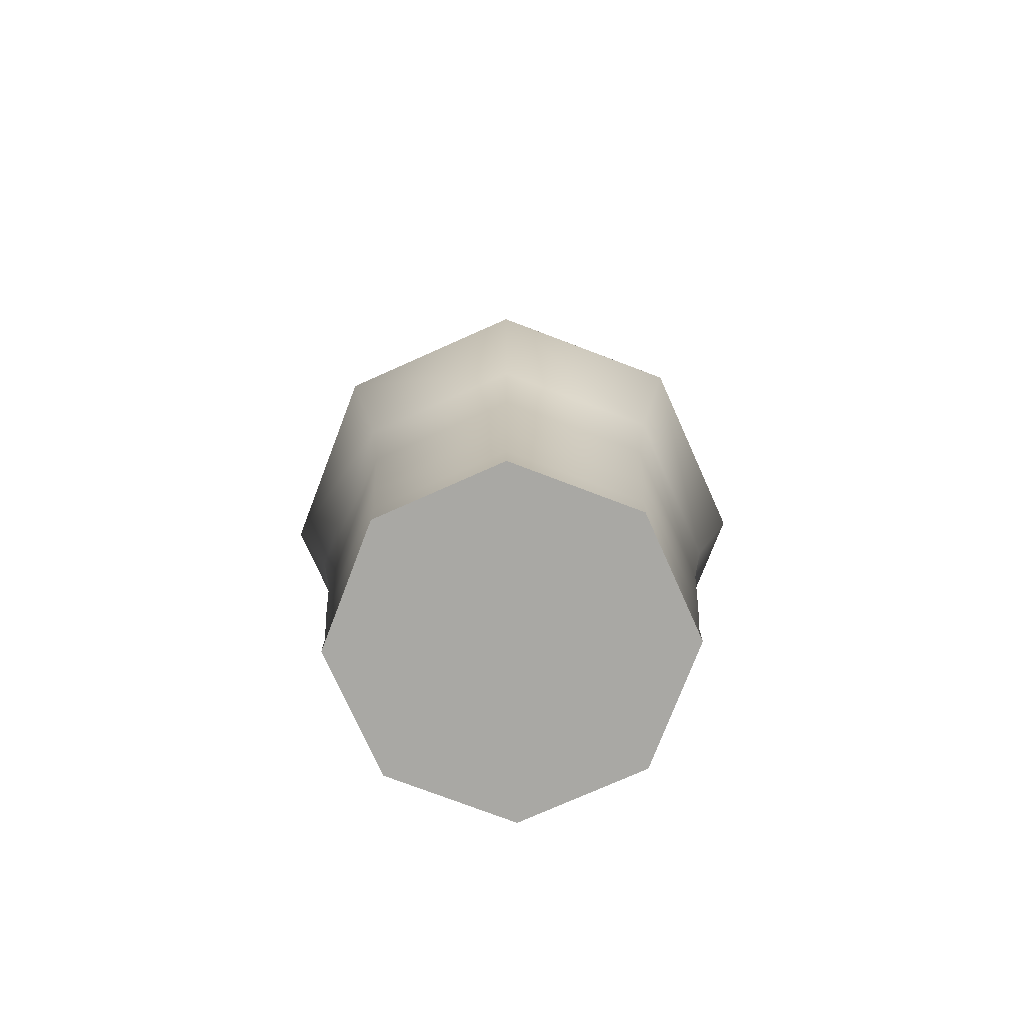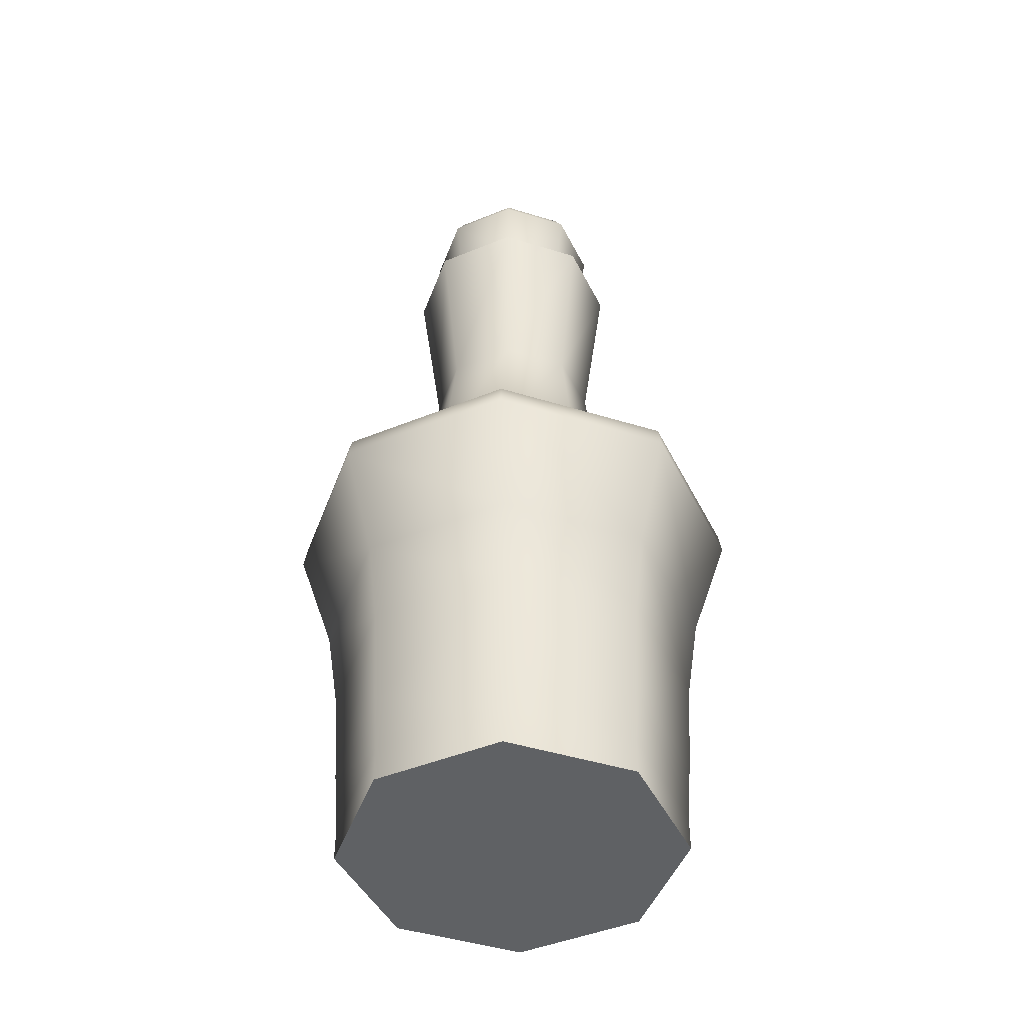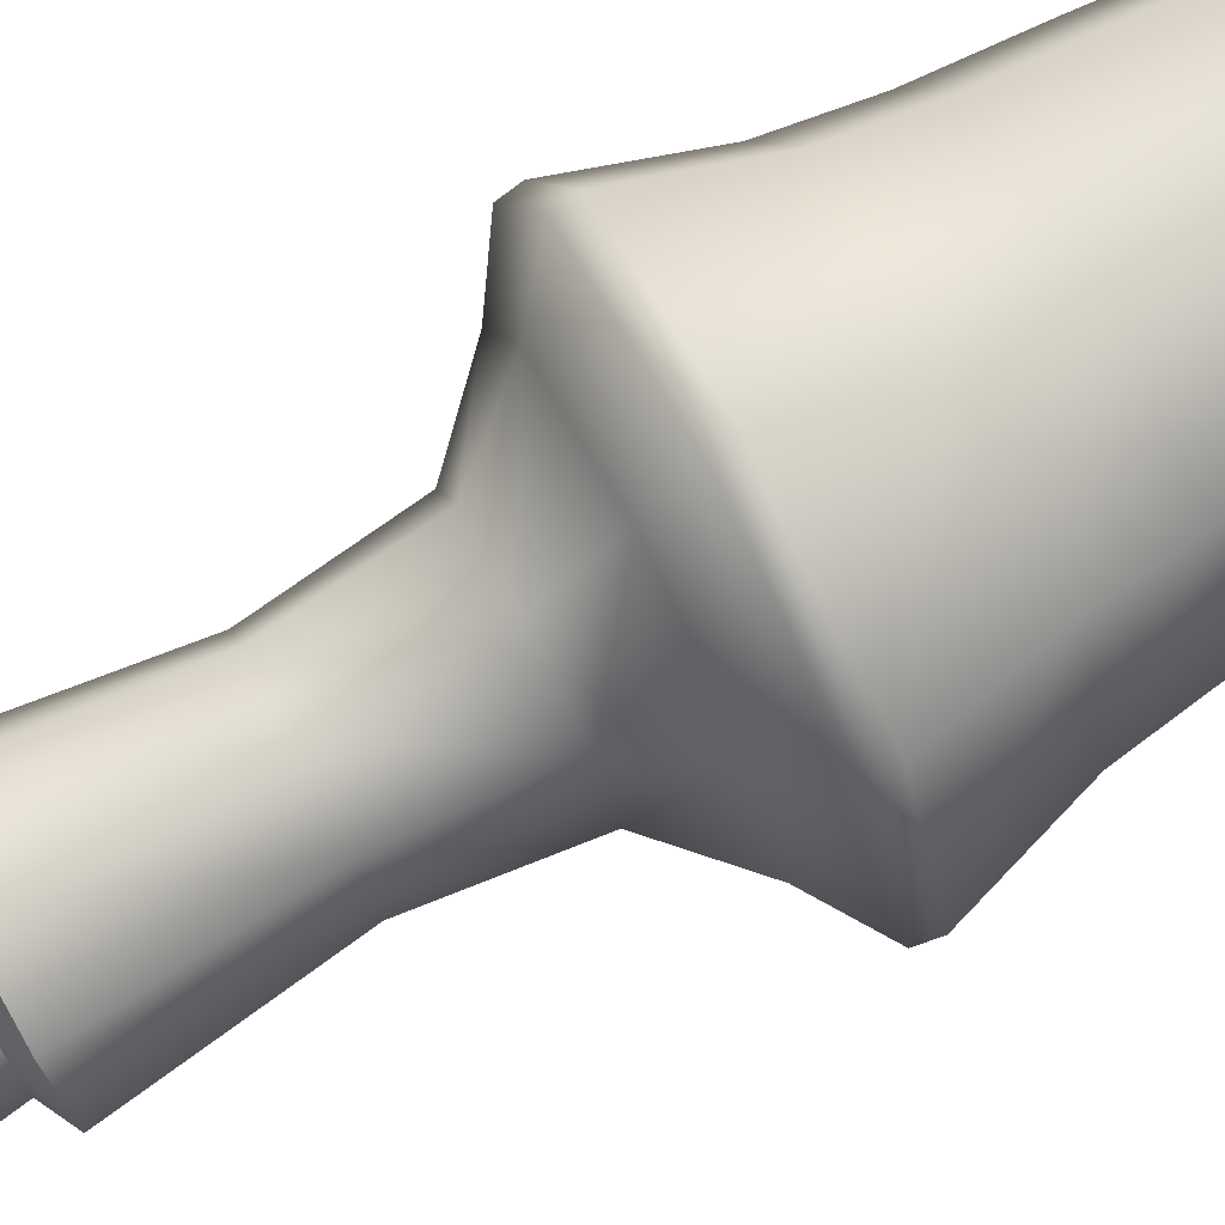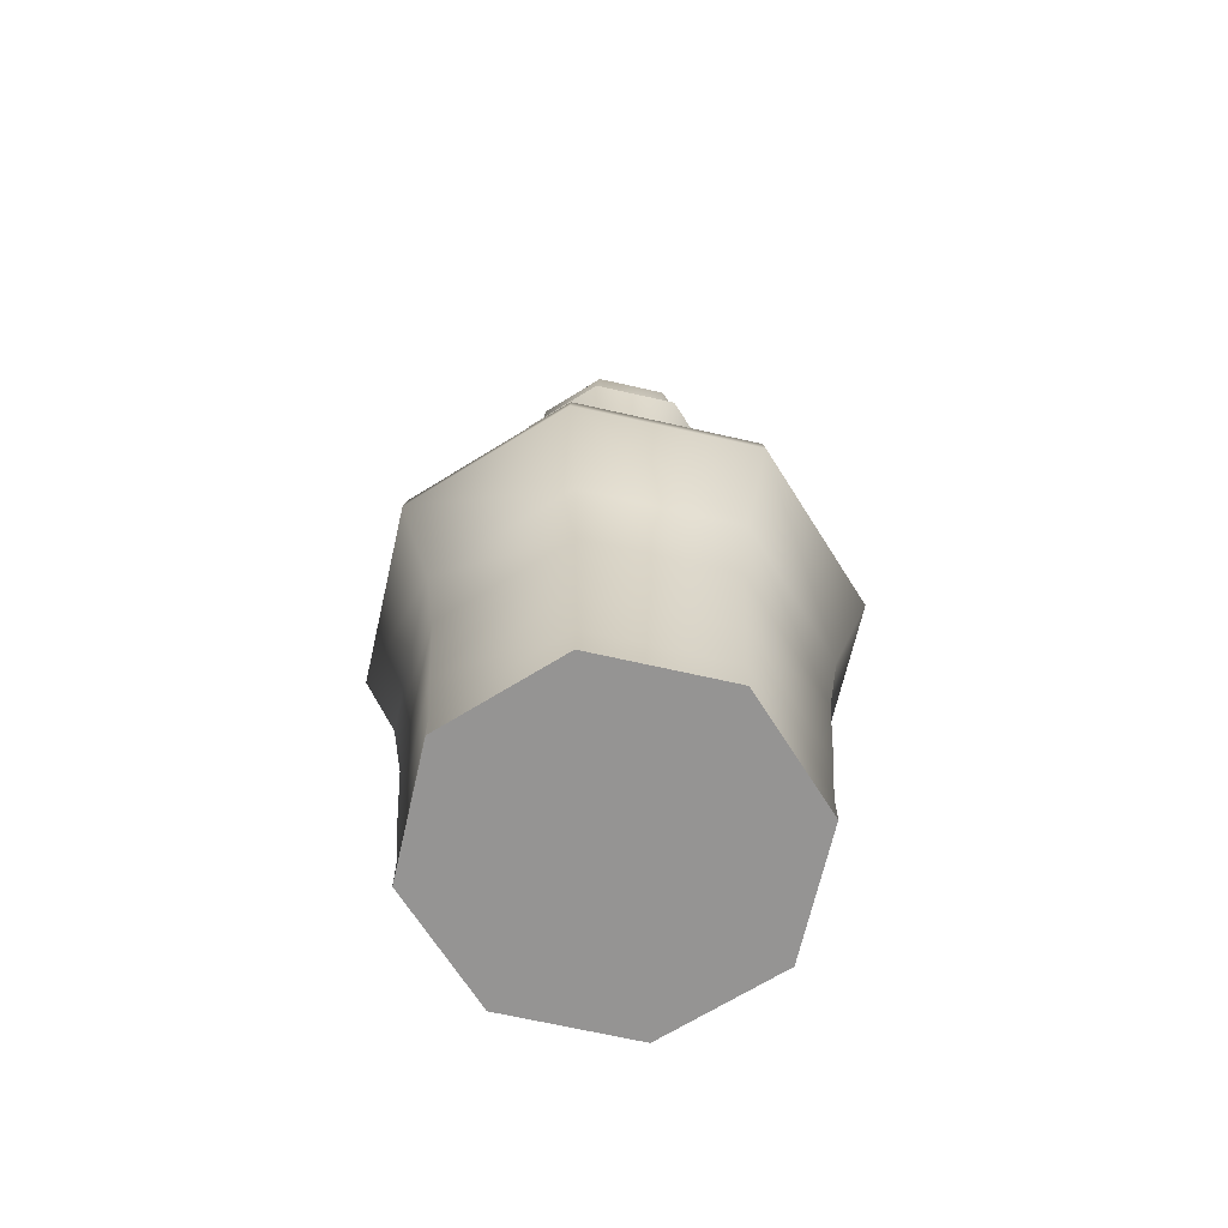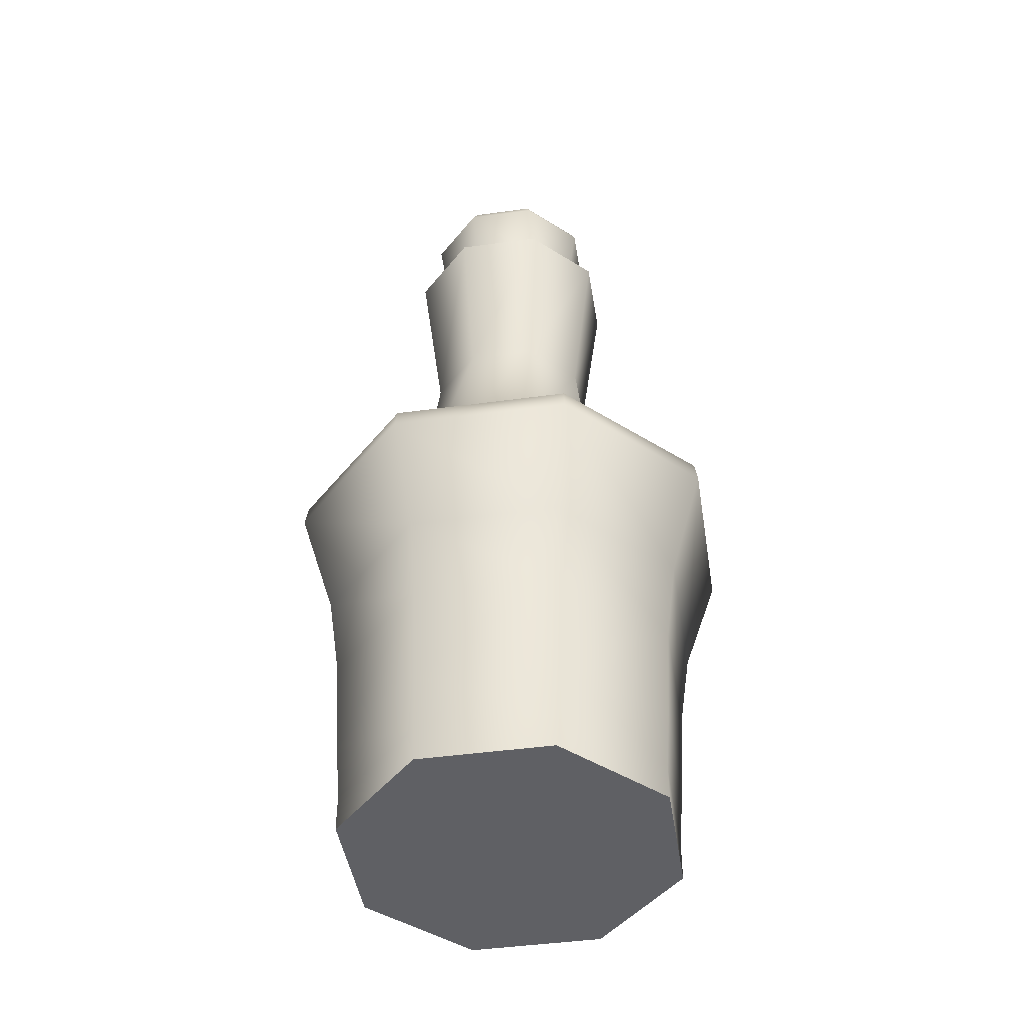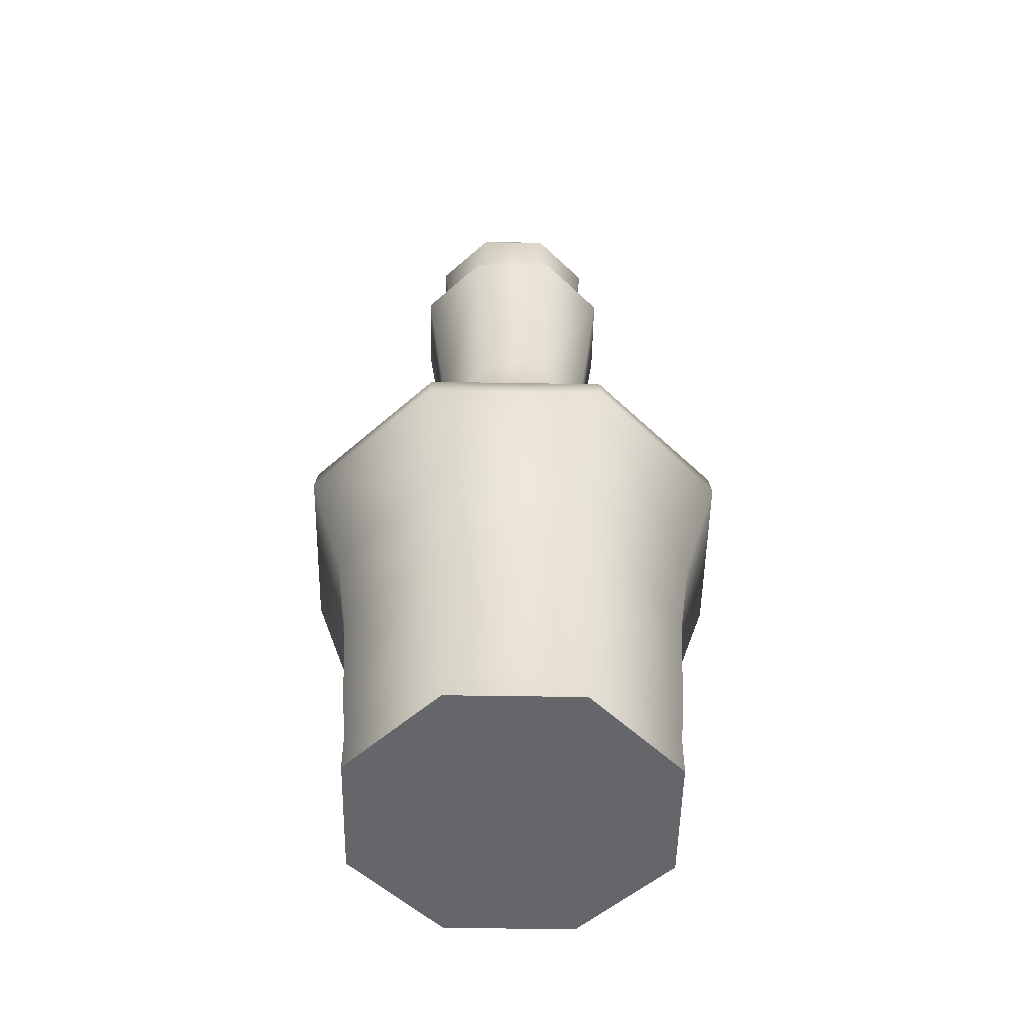
<metadata>
{"format":"obj","ext":"obj","renderer":"f3d","projection":"perspective","resolution":1024,"background":"white","views":[{"elev":-75.0,"azim":136.6,"up":"+Y"},{"elev":-45.4,"azim":-132.2,"up":"+Y"},{"elev":77.5,"azim":-118.3,"up":"+Z"},{"elev":-67.1,"azim":9.6,"up":"+Y"},{"elev":-45.3,"azim":121.5,"up":"+Y"},{"elev":-51.8,"azim":-23.5,"up":"+Y"}]}
</metadata>
<code>
o small_health_poti.003_Cylinder.010
v 0.7263 0.05025 -0.1416
v 0.728 0.08007 -0.1433
v 0.7538 0.08007 -0.0811
v 0.7514 0.05025 -0.0811
v 0.728 0.08007 -0.01887
v 0.7263 0.05025 -0.02057
v 0.6658 0.08007 0.006902
v 0.6658 0.05025 0.004493
v 0.6035 0.08007 -0.01887
v 0.6052 0.05025 -0.02057
v 0.5778 0.08007 -0.0811
v 0.5802 0.05025 -0.0811
v 0.6035 0.08007 -0.1433
v 0.6052 0.05025 -0.1416
v 0.6658 0.08007 -0.1691
v 0.6658 0.05025 -0.1667
v 0.6658 0.1303 -0.1722
v 0.7302 0.1303 -0.1455
v 0.6013 0.1303 -0.1455
v 0.5747 0.1303 -0.0811
v 0.6013 0.1303 -0.01667
v 0.6658 0.1303 0.01001
v 0.7302 0.1303 -0.01667
v 0.7569 0.1303 -0.0811
v 0.7172 0.2898 -0.0811
v 0.7021 0.2898 -0.1174
v 0.6966 0.355 -0.1119
v 0.7093 0.355 -0.0811
v 0.7021 0.2898 -0.04475
v 0.6966 0.355 -0.0503
v 0.6658 0.2898 -0.0297
v 0.6658 0.355 -0.03755
v 0.6294 0.2898 -0.04475
v 0.635 0.355 -0.0503
v 0.6144 0.2898 -0.0811
v 0.6222 0.355 -0.0811
v 0.6294 0.2898 -0.1174
v 0.635 0.355 -0.1119
v 0.6658 0.2898 -0.1325
v 0.6658 0.355 -0.1246
v 0.6658 0.4473 -0.1368
v 0.7052 0.4473 -0.1205
v 0.6264 0.4473 -0.1205
v 0.61 0.4473 -0.0811
v 0.6264 0.4473 -0.04168
v 0.6658 0.4473 -0.02536
v 0.7052 0.4473 -0.04168
v 0.7215 0.4473 -0.0811
v 0.7052 0.4473 -0.1205
v 0.6658 0.4473 -0.1368
v 0.6658 0.4547 -0.1226
v 0.6951 0.4547 -0.1105
v 0.6264 0.4473 -0.1205
v 0.6364 0.4547 -0.1105
v 0.61 0.4473 -0.0811
v 0.6243 0.4547 -0.0811
v 0.6264 0.4473 -0.04168
v 0.6364 0.4547 -0.05174
v 0.6658 0.4473 -0.02536
v 0.6658 0.4547 -0.03958
v 0.7052 0.4473 -0.04168
v 0.6951 0.4547 -0.05174
v 0.7215 0.4473 -0.0811
v 0.7073 0.4547 -0.0811
v 0.7345 0.1723 -0.1498
v 0.763 0.1723 -0.0811
v 0.7474 0.2292 -0.1628
v 0.7813 0.2292 -0.0811
v 0.7345 0.1723 -0.01235
v 0.7474 0.2292 0.000586
v 0.6658 0.1723 0.01613
v 0.6658 0.2292 0.03442
v 0.597 0.1723 -0.01235
v 0.5841 0.2292 0.000586
v 0.5685 0.1723 -0.0811
v 0.5503 0.2292 -0.0811
v 0.597 0.1723 -0.1498
v 0.5841 0.2292 -0.1628
v 0.6658 0.1723 -0.1783
v 0.6658 0.2292 -0.1966
v 0.6658 0.2586 -0.1655
v 0.7255 0.2586 -0.1408
v 0.6061 0.2586 -0.1408
v 0.5813 0.2586 -0.0811
v 0.6061 0.2586 -0.0214
v 0.6658 0.2586 0.003322
v 0.7255 0.2586 -0.0214
v 0.7502 0.2586 -0.0811
v 0.6658 0.2396 -0.1949
v 0.7462 0.2396 -0.1616
v 0.5853 0.2396 -0.1616
v 0.552 0.2396 -0.0811
v 0.5853 0.2396 -0.000633
v 0.6658 0.2396 0.0327
v 0.7462 0.2396 -0.000633
v 0.7796 0.2396 -0.0811
v 0.7263 0.03174 -0.1416
v 0.6658 0.03174 -0.1667
v 0.6052 0.03174 -0.1416
v 0.5802 0.03174 -0.0811
v 0.6052 0.03174 -0.02057
v 0.6658 0.03174 0.004493
v 0.7263 0.03174 -0.02057
v 0.7514 0.03174 -0.0811
v 0.6658 0.03174 -0.0811
v 0.7263 0.03174 -0.1416
v 0.7514 0.03174 -0.0811
v 0.7263 0.03174 -0.02057
v 0.6658 0.03174 0.004493
v 0.6052 0.03174 -0.02057
v 0.5802 0.03174 -0.0811
v 0.6052 0.03174 -0.1416
v 0.6658 0.03174 -0.1667
v 0.695 0.4976 -0.1103
v 0.6658 0.4976 -0.1224
v 0.6365 0.4976 -0.1103
v 0.6244 0.4976 -0.0811
v 0.7071 0.4976 -0.0811
v 0.6365 0.4976 -0.05187
v 0.695 0.4976 -0.05187
v 0.6658 0.4976 -0.03976
v 0.6658 0.4547 -0.1226
v 0.6658 0.4887 -0.1276
v 0.6987 0.4887 -0.114
v 0.6951 0.4547 -0.1105
v 0.6658 0.4976 -0.1224
v 0.695 0.4976 -0.1103
v 0.6364 0.4547 -0.1105
v 0.6329 0.4887 -0.114
v 0.6365 0.4976 -0.1103
v 0.6243 0.4547 -0.0811
v 0.6192 0.4887 -0.0811
v 0.6244 0.4976 -0.0811
v 0.6364 0.4547 -0.05174
v 0.6329 0.4887 -0.04818
v 0.6365 0.4976 -0.05187
v 0.6658 0.4547 -0.03958
v 0.6658 0.4887 -0.03455
v 0.6658 0.4976 -0.03976
v 0.6951 0.4547 -0.05174
v 0.6987 0.4887 -0.04818
v 0.695 0.4976 -0.05187
v 0.7073 0.4547 -0.0811
v 0.7123 0.4887 -0.0811
v 0.7071 0.4976 -0.0811
f 16 1 97 98
f 14 16 98 99
f 12 14 99 100
f 10 12 100 101
f 8 10 101 102
f 6 8 102 103
f 4 6 103 104
f 1 4 104 97
f 105 106 107
f 105 107 108
f 105 108 109
f 105 109 110
f 105 110 111
f 105 111 112
f 105 112 113
f 113 106 105
f 114 115 116
f 114 116 117
f 118 114 117
f 118 117 119
f 120 118 119
f 120 119 121
f 122 123 124 125
f 123 126 127 124
f 128 129 123 122
f 129 130 126 123
f 131 132 129 128
f 132 133 130 129
f 134 135 132 131
f 135 136 133 132
f 137 138 135 134
f 138 139 136 135
f 140 141 138 137
f 141 142 139 138
f 143 144 141 140
f 144 145 142 141
f 125 124 144 143
f 124 127 145 144
f 1 2 3 4
f 4 3 5 6
f 6 5 7 8
f 8 7 9 10
f 10 9 11 12
f 12 11 13 14
f 14 13 15 16
f 2 1 16 15
f 2 15 17 18
f 15 13 19 17
f 13 11 20 19
f 11 9 21 20
f 9 7 22 21
f 7 5 23 22
f 5 3 24 23
f 3 2 18 24
f 25 26 27 28
f 29 25 28 30
f 31 29 30 32
f 33 31 32 34
f 35 33 34 36
f 37 35 36 38
f 39 37 38 40
f 26 39 40 27
f 27 40 41 42
f 40 38 43 41
f 38 36 44 43
f 36 34 45 44
f 34 32 46 45
f 32 30 47 46
f 30 28 48 47
f 28 27 42 48
f 49 50 51 52
f 50 53 54 51
f 53 55 56 54
f 55 57 58 56
f 57 59 60 58
f 59 61 62 60
f 61 63 64 62
f 63 49 52 64
f 18 65 66 24
f 65 67 68 66
f 24 66 69 23
f 66 68 70 69
f 23 69 71 22
f 69 70 72 71
f 22 71 73 21
f 71 72 74 73
f 21 73 75 20
f 73 74 76 75
f 20 75 77 19
f 75 76 78 77
f 19 77 79 17
f 77 78 80 79
f 17 79 65 18
f 79 80 67 65
f 81 39 26 82
f 83 37 39 81
f 84 35 37 83
f 85 33 35 84
f 86 31 33 85
f 87 29 31 86
f 88 25 29 87
f 82 26 25 88
f 80 89 90 67
f 89 81 82 90
f 78 91 89 80
f 91 83 81 89
f 76 92 91 78
f 92 84 83 91
f 74 93 92 76
f 93 85 84 92
f 72 94 93 74
f 94 86 85 93
f 70 95 94 72
f 95 87 86 94
f 68 96 95 70
f 96 88 87 95
f 67 90 96 68
f 90 82 88 96

</code>
